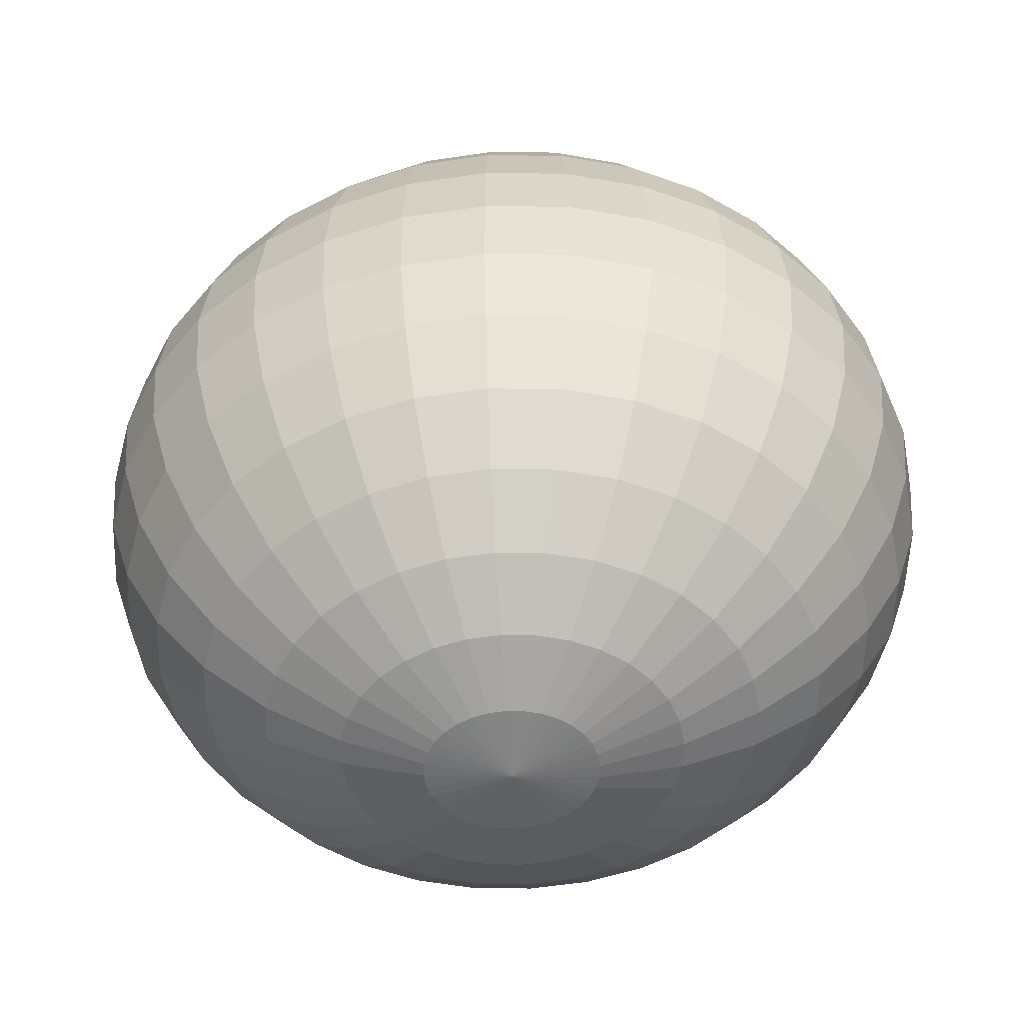
<metadata>
{"format":"obj","ext":"obj","renderer":"f3d","projection":"perspective","resolution":1024,"background":"white","views":[{"elev":-55.1,"azim":4.2,"up":"+Y"}]}
</metadata>
<code>
o Sphere.001
v 0.4582 0.5202 0.2792
v 0.4582 0.578 0.2743
v 0.5152 0.578 0.2792
v 0.5141 0.5202 0.284
v 0.4582 0.8517 0.4312
v 0.4582 0.8685 0.4788
v 0.4693 0.8685 0.4798
v 0.48 0.8517 0.433
v 0.4582 0.4646 0.2936
v 0.5108 0.4646 0.2981
v 0.4582 0.8243 0.3872
v 0.4898 0.8243 0.3899
v 0.4582 0.4133 0.3171
v 0.5056 0.4133 0.3212
v 0.4582 0.7875 0.3487
v 0.4985 0.7875 0.3522
v 0.4582 0.3684 0.3487
v 0.4985 0.3684 0.3522
v 0.4582 0.7426 0.3171
v 0.5056 0.7426 0.3212
v 0.4582 0.3316 0.3872
v 0.4898 0.3316 0.3899
v 0.4582 0.6913 0.2936
v 0.5108 0.6913 0.2981
v 0.4582 0.3042 0.4312
v 0.48 0.3042 0.433
v 0.4582 0.6358 0.2792
v 0.5141 0.6358 0.284
v 0.4582 0.2874 0.4788
v 0.4693 0.2874 0.4798
v 0.4582 0.8742 0.5284
v 0.4582 0.2817 0.5284
v 0.501 0.3042 0.4386
v 0.48 0.2874 0.4826
v 0.5678 0.6358 0.2981
v 0.5699 0.578 0.2936
v 0.48 0.8685 0.4826
v 0.5678 0.5202 0.2981
v 0.501 0.8517 0.4386
v 0.5614 0.4646 0.3115
v 0.5203 0.8243 0.398
v 0.5511 0.4133 0.3332
v 0.5372 0.7875 0.3624
v 0.5372 0.3684 0.3624
v 0.5511 0.7426 0.3332
v 0.5203 0.3316 0.398
v 0.5614 0.6913 0.3115
v 0.5931 0.4133 0.3527
v 0.5729 0.3684 0.379
v 0.5729 0.7875 0.379
v 0.5931 0.7426 0.3527
v 0.5483 0.3316 0.411
v 0.608 0.6913 0.3332
v 0.5203 0.3042 0.4476
v 0.6173 0.6358 0.3212
v 0.4898 0.2874 0.4872
v 0.6204 0.578 0.3171
v 0.4898 0.8685 0.4872
v 0.6173 0.5202 0.3212
v 0.5203 0.8517 0.4476
v 0.608 0.4646 0.3332
v 0.5483 0.8243 0.411
v 0.4985 0.8685 0.4934
v 0.4985 0.2874 0.4934
v 0.6646 0.578 0.3487
v 0.6607 0.5202 0.3522
v 0.5372 0.8517 0.4596
v 0.6489 0.4646 0.3624
v 0.5729 0.8243 0.4286
v 0.6298 0.4133 0.379
v 0.6042 0.7875 0.4014
v 0.6042 0.3684 0.4014
v 0.6298 0.7426 0.379
v 0.5729 0.3316 0.4286
v 0.6489 0.6913 0.3624
v 0.5372 0.3042 0.4596
v 0.6607 0.6358 0.3522
v 0.6298 0.7875 0.4286
v 0.66 0.7426 0.411
v 0.6298 0.3684 0.4286
v 0.5931 0.3316 0.45
v 0.6825 0.6913 0.398
v 0.5511 0.3042 0.4744
v 0.6963 0.6358 0.3899
v 0.5056 0.2874 0.5009
v 0.7009 0.578 0.3872
v 0.5056 0.8685 0.5009
v 0.6963 0.5202 0.3899
v 0.5511 0.8517 0.4744
v 0.6825 0.4646 0.398
v 0.5931 0.8243 0.45
v 0.66 0.4133 0.411
v 0.7279 0.578 0.4312
v 0.7227 0.5202 0.433
v 0.5108 0.8685 0.5094
v 0.5614 0.8517 0.4912
v 0.7074 0.4646 0.4386
v 0.608 0.8243 0.4744
v 0.6825 0.4133 0.4476
v 0.6489 0.7875 0.4596
v 0.6489 0.3684 0.4596
v 0.6825 0.7426 0.4476
v 0.608 0.3316 0.4744
v 0.7074 0.6913 0.4386
v 0.5614 0.3042 0.4912
v 0.7227 0.6358 0.433
v 0.5108 0.2874 0.5094
v 0.6607 0.3684 0.4934
v 0.6173 0.3316 0.5009
v 0.6963 0.7426 0.4872
v 0.7227 0.6913 0.4826
v 0.5678 0.3042 0.5094
v 0.739 0.6358 0.4798
v 0.5141 0.2874 0.5187
v 0.7445 0.578 0.4788
v 0.5141 0.8685 0.5187
v 0.739 0.5202 0.4798
v 0.5678 0.8517 0.5094
v 0.7227 0.4646 0.4826
v 0.6173 0.8243 0.5009
v 0.6963 0.4133 0.4872
v 0.6607 0.7875 0.4934
v 0.5152 0.8685 0.5284
v 0.5699 0.8517 0.5284
v 0.7445 0.5202 0.5284
v 0.7279 0.4646 0.5284
v 0.6204 0.8243 0.5284
v 0.7009 0.4133 0.5284
v 0.6646 0.7875 0.5284
v 0.6646 0.3684 0.5284
v 0.7009 0.7426 0.5284
v 0.6204 0.3316 0.5284
v 0.7279 0.6913 0.5284
v 0.5699 0.3042 0.5284
v 0.7445 0.6358 0.5284
v 0.5152 0.2874 0.5284
v 0.7501 0.578 0.5284
v 0.6963 0.7426 0.5696
v 0.7227 0.6913 0.5742
v 0.6173 0.3316 0.556
v 0.5678 0.3042 0.5474
v 0.739 0.6358 0.577
v 0.5141 0.2874 0.5381
v 0.7445 0.578 0.578
v 0.5141 0.8685 0.5381
v 0.739 0.5202 0.577
v 0.5678 0.8517 0.5474
v 0.7227 0.4646 0.5742
v 0.6173 0.8243 0.556
v 0.6963 0.4133 0.5696
v 0.6607 0.7875 0.5635
v 0.6607 0.3684 0.5635
v 0.7227 0.5202 0.6238
v 0.7074 0.4646 0.6183
v 0.5614 0.8517 0.5656
v 0.608 0.8243 0.5824
v 0.6825 0.4133 0.6093
v 0.6489 0.7875 0.5972
v 0.6489 0.3684 0.5972
v 0.6825 0.7426 0.6093
v 0.608 0.3316 0.5824
v 0.7074 0.6913 0.6183
v 0.5614 0.3042 0.5656
v 0.7227 0.6358 0.6238
v 0.5108 0.2874 0.5474
v 0.7279 0.578 0.6257
v 0.5108 0.8685 0.5474
v 0.5931 0.3316 0.6069
v 0.5511 0.3042 0.5824
v 0.6825 0.6913 0.6589
v 0.6963 0.6358 0.6669
v 0.5056 0.2874 0.556
v 0.7009 0.578 0.6696
v 0.5056 0.8685 0.556
v 0.6963 0.5202 0.6669
v 0.5511 0.8517 0.5824
v 0.6825 0.4646 0.6589
v 0.5931 0.8243 0.6069
v 0.66 0.4133 0.6458
v 0.6298 0.7875 0.6282
v 0.6298 0.3684 0.6282
v 0.66 0.7426 0.6458
v 0.6489 0.4646 0.6944
v 0.6298 0.4133 0.6778
v 0.5729 0.8243 0.6282
v 0.6042 0.7875 0.6555
v 0.6042 0.3684 0.6555
v 0.6298 0.7426 0.6778
v 0.5729 0.3316 0.6282
v 0.6489 0.6913 0.6944
v 0.5372 0.3042 0.5972
v 0.6607 0.6358 0.7047
v 0.4985 0.2874 0.5635
v 0.6646 0.578 0.7081
v 0.4985 0.8685 0.5635
v 0.6607 0.5202 0.7047
v 0.5372 0.8517 0.5972
v 0.5203 0.3042 0.6093
v 0.4898 0.2874 0.5696
v 0.6173 0.6358 0.7357
v 0.6204 0.578 0.7397
v 0.4898 0.8685 0.5696
v 0.6173 0.5202 0.7357
v 0.5203 0.8517 0.6093
v 0.608 0.4646 0.7236
v 0.5483 0.8243 0.6458
v 0.5931 0.4133 0.7041
v 0.5729 0.7875 0.6778
v 0.5729 0.3684 0.6778
v 0.5931 0.7426 0.7041
v 0.5483 0.3316 0.6458
v 0.608 0.6913 0.7236
v 0.5203 0.8243 0.6589
v 0.5372 0.7875 0.6944
v 0.5511 0.4133 0.7236
v 0.5372 0.3684 0.6944
v 0.5511 0.7426 0.7236
v 0.5203 0.3316 0.6589
v 0.5614 0.6913 0.7453
v 0.501 0.3042 0.6183
v 0.5678 0.6358 0.7587
v 0.48 0.2874 0.5742
v 0.5699 0.578 0.7632
v 0.48 0.8685 0.5742
v 0.5678 0.5202 0.7587
v 0.501 0.8517 0.6183
v 0.5614 0.4646 0.7453
v 0.5141 0.6358 0.7729
v 0.5152 0.578 0.7777
v 0.4693 0.8685 0.577
v 0.4693 0.2874 0.577
v 0.5141 0.5202 0.7729
v 0.48 0.8517 0.6238
v 0.5108 0.4646 0.7587
v 0.4898 0.8243 0.6669
v 0.5056 0.4133 0.7357
v 0.4985 0.7875 0.7047
v 0.4985 0.3684 0.7047
v 0.5056 0.7426 0.7357
v 0.4898 0.3316 0.6669
v 0.5108 0.6913 0.7587
v 0.48 0.3042 0.6238
v 0.4582 0.4133 0.7397
v 0.4582 0.3684 0.7081
v 0.4582 0.7875 0.7081
v 0.4582 0.7426 0.7397
v 0.4582 0.3316 0.6696
v 0.4582 0.6913 0.7632
v 0.4582 0.3042 0.6257
v 0.4582 0.6358 0.7777
v 0.4582 0.2874 0.578
v 0.4582 0.578 0.7825
v 0.4582 0.8685 0.578
v 0.4582 0.5202 0.7777
v 0.4582 0.8517 0.6257
v 0.4582 0.4646 0.7632
v 0.4582 0.8243 0.6696
v 0.4471 0.8685 0.577
v 0.4471 0.2874 0.577
v 0.4013 0.578 0.7777
v 0.4024 0.5202 0.7729
v 0.4364 0.8517 0.6238
v 0.4056 0.4646 0.7587
v 0.4266 0.8243 0.6669
v 0.4109 0.4133 0.7357
v 0.4179 0.7875 0.7047
v 0.4179 0.3684 0.7047
v 0.4109 0.7426 0.7357
v 0.4266 0.3316 0.6669
v 0.4056 0.6913 0.7587
v 0.4364 0.3042 0.6238
v 0.4024 0.6358 0.7729
v 0.3792 0.7875 0.6944
v 0.3653 0.7426 0.7236
v 0.3792 0.3684 0.6944
v 0.3961 0.3316 0.6589
v 0.355 0.6913 0.7453
v 0.4155 0.3042 0.6183
v 0.3486 0.6358 0.7587
v 0.4364 0.2874 0.5742
v 0.3465 0.578 0.7632
v 0.4364 0.8685 0.5742
v 0.3486 0.5202 0.7587
v 0.4155 0.8517 0.6183
v 0.355 0.4646 0.7453
v 0.3961 0.8243 0.6589
v 0.3653 0.4133 0.7236
v 0.296 0.578 0.7397
v 0.2991 0.5202 0.7357
v 0.4266 0.8685 0.5696
v 0.3961 0.8517 0.6093
v 0.3084 0.4646 0.7236
v 0.3681 0.8243 0.6458
v 0.3234 0.4133 0.7041
v 0.3435 0.7875 0.6778
v 0.3435 0.3684 0.6778
v 0.3234 0.7426 0.7041
v 0.3681 0.3316 0.6458
v 0.3084 0.6913 0.7236
v 0.3961 0.3042 0.6093
v 0.2991 0.6358 0.7357
v 0.4266 0.2874 0.5696
v 0.3123 0.3684 0.6555
v 0.3435 0.3316 0.6282
v 0.2866 0.7426 0.6778
v 0.2675 0.6913 0.6944
v 0.3792 0.3042 0.5972
v 0.2558 0.6358 0.7047
v 0.4179 0.2874 0.5635
v 0.2518 0.578 0.7081
v 0.4179 0.8685 0.5635
v 0.2558 0.5202 0.7047
v 0.3792 0.8517 0.5972
v 0.2675 0.4646 0.6944
v 0.3435 0.8243 0.6282
v 0.2866 0.4133 0.6778
v 0.3123 0.7875 0.6555
v 0.2202 0.5202 0.6669
v 0.234 0.4646 0.6589
v 0.3653 0.8517 0.5824
v 0.3234 0.8243 0.6069
v 0.2564 0.4133 0.6458
v 0.2866 0.7875 0.6282
v 0.2866 0.3684 0.6282
v 0.2564 0.7426 0.6458
v 0.3234 0.3316 0.6069
v 0.234 0.6913 0.6589
v 0.3653 0.3042 0.5824
v 0.2202 0.6358 0.6669
v 0.4109 0.2874 0.556
v 0.2155 0.578 0.6696
v 0.4109 0.8685 0.556
v 0.3084 0.3316 0.5824
v 0.355 0.3042 0.5656
v 0.209 0.6913 0.6183
v 0.1937 0.6358 0.6238
v 0.4056 0.2874 0.5474
v 0.1885 0.578 0.6257
v 0.4056 0.8685 0.5474
v 0.1937 0.5202 0.6238
v 0.355 0.8517 0.5656
v 0.209 0.4646 0.6183
v 0.3084 0.8243 0.5824
v 0.234 0.4133 0.6093
v 0.2675 0.7875 0.5972
v 0.2675 0.3684 0.5972
v 0.234 0.7426 0.6093
v 0.3486 0.8517 0.5474
v 0.2991 0.8243 0.556
v 0.1937 0.4646 0.5742
v 0.2202 0.4133 0.5696
v 0.2558 0.7875 0.5635
v 0.2558 0.3684 0.5635
v 0.2202 0.7426 0.5696
v 0.2991 0.3316 0.556
v 0.1937 0.6913 0.5742
v 0.3486 0.3042 0.5474
v 0.1774 0.6358 0.577
v 0.4024 0.2874 0.5381
v 0.1719 0.578 0.578
v 0.4024 0.8685 0.5381
v 0.1774 0.5202 0.577
v 0.1885 0.6913 0.5284
v 0.1719 0.6358 0.5284
v 0.3465 0.3042 0.5284
v 0.4013 0.2874 0.5284
v 0.1663 0.578 0.5284
v 0.4013 0.8685 0.5284
v 0.1719 0.5202 0.5284
v 0.3465 0.8517 0.5284
v 0.1885 0.4646 0.5284
v 0.296 0.8243 0.5284
v 0.2155 0.4133 0.5284
v 0.2518 0.7875 0.5284
v 0.2518 0.3684 0.5284
v 0.2155 0.7426 0.5284
v 0.296 0.3316 0.5284
v 0.1937 0.4646 0.4826
v 0.2202 0.4133 0.4872
v 0.2991 0.8243 0.5009
v 0.2558 0.7875 0.4934
v 0.2558 0.3684 0.4934
v 0.2202 0.7426 0.4872
v 0.2991 0.3316 0.5009
v 0.1937 0.6913 0.4826
v 0.3486 0.3042 0.5094
v 0.1774 0.6358 0.4798
v 0.4024 0.2874 0.5187
v 0.1719 0.578 0.4788
v 0.4024 0.8685 0.5187
v 0.1774 0.5202 0.4798
v 0.3486 0.8517 0.5094
v 0.355 0.3042 0.4912
v 0.4056 0.2874 0.5094
v 0.1937 0.6358 0.433
v 0.1885 0.578 0.4312
v 0.4056 0.8685 0.5094
v 0.1937 0.5202 0.433
v 0.355 0.8517 0.4912
v 0.209 0.4646 0.4386
v 0.3084 0.8243 0.4744
v 0.234 0.4133 0.4476
v 0.2675 0.7875 0.4596
v 0.2675 0.3684 0.4596
v 0.234 0.7426 0.4476
v 0.3084 0.3316 0.4744
v 0.209 0.6913 0.4386
v 0.3234 0.8243 0.45
v 0.2866 0.7875 0.4286
v 0.2564 0.4133 0.411
v 0.2866 0.3684 0.4286
v 0.2564 0.7426 0.411
v 0.3234 0.3316 0.45
v 0.234 0.6913 0.398
v 0.3653 0.3042 0.4744
v 0.2202 0.6358 0.3899
v 0.4109 0.2874 0.5009
v 0.2155 0.578 0.3872
v 0.4109 0.8685 0.5009
v 0.2202 0.5202 0.3899
v 0.3653 0.8517 0.4744
v 0.234 0.4646 0.398
v 0.2558 0.6358 0.3522
v 0.2518 0.578 0.3487
v 0.4179 0.8685 0.4934
v 0.4179 0.2874 0.4934
v 0.2558 0.5202 0.3522
v 0.3792 0.8517 0.4596
v 0.2675 0.4646 0.3624
v 0.3435 0.8243 0.4286
v 0.2866 0.4133 0.379
v 0.3123 0.7875 0.4014
v 0.3123 0.3684 0.4014
v 0.2866 0.7426 0.379
v 0.3435 0.3316 0.4286
v 0.2675 0.6913 0.3624
v 0.3792 0.3042 0.4596
v 0.3234 0.4133 0.3527
v 0.3435 0.3684 0.379
v 0.3435 0.7875 0.379
v 0.3234 0.7426 0.3527
v 0.3681 0.3316 0.411
v 0.3084 0.6913 0.3332
v 0.3961 0.3042 0.4476
v 0.2991 0.6358 0.3212
v 0.4266 0.2874 0.4872
v 0.296 0.578 0.3171
v 0.4266 0.8685 0.4872
v 0.2991 0.5202 0.3212
v 0.3961 0.8517 0.4476
v 0.3084 0.4646 0.3332
v 0.3681 0.8243 0.411
v 0.4364 0.2874 0.4826
v 0.3465 0.578 0.2936
v 0.3486 0.5202 0.2981
v 0.4364 0.8685 0.4826
v 0.4155 0.8517 0.4386
v 0.355 0.4646 0.3115
v 0.3961 0.8243 0.398
v 0.3653 0.4133 0.3332
v 0.3792 0.7875 0.3624
v 0.3792 0.3684 0.3624
v 0.3653 0.7426 0.3332
v 0.3961 0.3316 0.398
v 0.355 0.6913 0.3115
v 0.4155 0.3042 0.4386
v 0.3486 0.6358 0.2981
v 0.4179 0.3684 0.3522
v 0.4266 0.3316 0.3899
v 0.4109 0.7426 0.3212
v 0.4056 0.6913 0.2981
v 0.4364 0.3042 0.433
v 0.4024 0.6358 0.284
v 0.4471 0.2874 0.4798
v 0.4013 0.578 0.2792
v 0.4471 0.8685 0.4798
v 0.4024 0.5202 0.284
v 0.4364 0.8517 0.433
v 0.4056 0.4646 0.2981
v 0.4266 0.8243 0.3899
v 0.4109 0.4133 0.3212
v 0.4179 0.7875 0.3522
f 1 2 3 4
f 5 6 7 8
f 9 1 4 10
f 11 5 8 12
f 13 9 10 14
f 15 11 12 16
f 17 13 14 18
f 19 15 16 20
f 21 17 18 22
f 23 19 20 24
f 25 21 22 26
f 27 23 24 28
f 29 25 26 30
f 2 27 28 3
f 6 31 7
f 32 29 30
f 30 26 33 34
f 3 28 35 36
f 7 31 37
f 32 30 34
f 4 3 36 38
f 8 7 37 39
f 10 4 38 40
f 12 8 39 41
f 14 10 40 42
f 16 12 41 43
f 18 14 42 44
f 20 16 43 45
f 22 18 44 46
f 24 20 45 47
f 26 22 46 33
f 28 24 47 35
f 44 42 48 49
f 45 43 50 51
f 46 44 49 52
f 47 45 51 53
f 33 46 52 54
f 35 47 53 55
f 34 33 54 56
f 36 35 55 57
f 37 31 58
f 32 34 56
f 38 36 57 59
f 39 37 58 60
f 40 38 59 61
f 41 39 60 62
f 42 40 61 48
f 43 41 62 50
f 58 31 63
f 32 56 64
f 59 57 65 66
f 60 58 63 67
f 61 59 66 68
f 62 60 67 69
f 48 61 68 70
f 50 62 69 71
f 49 48 70 72
f 51 50 71 73
f 52 49 72 74
f 53 51 73 75
f 54 52 74 76
f 55 53 75 77
f 56 54 76 64
f 57 55 77 65
f 73 71 78 79
f 74 72 80 81
f 75 73 79 82
f 76 74 81 83
f 77 75 82 84
f 64 76 83 85
f 65 77 84 86
f 63 31 87
f 32 64 85
f 66 65 86 88
f 67 63 87 89
f 68 66 88 90
f 69 67 89 91
f 70 68 90 92
f 71 69 91 78
f 72 70 92 80
f 88 86 93 94
f 89 87 95 96
f 90 88 94 97
f 91 89 96 98
f 92 90 97 99
f 78 91 98 100
f 80 92 99 101
f 79 78 100 102
f 81 80 101 103
f 82 79 102 104
f 83 81 103 105
f 84 82 104 106
f 85 83 105 107
f 86 84 106 93
f 87 31 95
f 32 85 107
f 103 101 108 109
f 104 102 110 111
f 105 103 109 112
f 106 104 111 113
f 107 105 112 114
f 93 106 113 115
f 95 31 116
f 32 107 114
f 94 93 115 117
f 96 95 116 118
f 97 94 117 119
f 98 96 118 120
f 99 97 119 121
f 100 98 120 122
f 101 99 121 108
f 102 100 122 110
f 118 116 123 124
f 119 117 125 126
f 120 118 124 127
f 121 119 126 128
f 122 120 127 129
f 108 121 128 130
f 110 122 129 131
f 109 108 130 132
f 111 110 131 133
f 112 109 132 134
f 113 111 133 135
f 114 112 134 136
f 115 113 135 137
f 116 31 123
f 32 114 136
f 117 115 137 125
f 133 131 138 139
f 134 132 140 141
f 135 133 139 142
f 136 134 141 143
f 137 135 142 144
f 123 31 145
f 32 136 143
f 125 137 144 146
f 124 123 145 147
f 126 125 146 148
f 127 124 147 149
f 128 126 148 150
f 129 127 149 151
f 130 128 150 152
f 131 129 151 138
f 132 130 152 140
f 148 146 153 154
f 149 147 155 156
f 150 148 154 157
f 151 149 156 158
f 152 150 157 159
f 138 151 158 160
f 140 152 159 161
f 139 138 160 162
f 141 140 161 163
f 142 139 162 164
f 143 141 163 165
f 144 142 164 166
f 145 31 167
f 32 143 165
f 146 144 166 153
f 147 145 167 155
f 163 161 168 169
f 164 162 170 171
f 165 163 169 172
f 166 164 171 173
f 167 31 174
f 32 165 172
f 153 166 173 175
f 155 167 174 176
f 154 153 175 177
f 156 155 176 178
f 157 154 177 179
f 158 156 178 180
f 159 157 179 181
f 160 158 180 182
f 161 159 181 168
f 162 160 182 170
f 179 177 183 184
f 180 178 185 186
f 181 179 184 187
f 182 180 186 188
f 168 181 187 189
f 170 182 188 190
f 169 168 189 191
f 171 170 190 192
f 172 169 191 193
f 173 171 192 194
f 174 31 195
f 32 172 193
f 175 173 194 196
f 176 174 195 197
f 177 175 196 183
f 178 176 197 185
f 193 191 198 199
f 194 192 200 201
f 195 31 202
f 32 193 199
f 196 194 201 203
f 197 195 202 204
f 183 196 203 205
f 185 197 204 206
f 184 183 205 207
f 186 185 206 208
f 187 184 207 209
f 188 186 208 210
f 189 187 209 211
f 190 188 210 212
f 191 189 211 198
f 192 190 212 200
f 208 206 213 214
f 209 207 215 216
f 210 208 214 217
f 211 209 216 218
f 212 210 217 219
f 198 211 218 220
f 200 212 219 221
f 199 198 220 222
f 201 200 221 223
f 202 31 224
f 32 199 222
f 203 201 223 225
f 204 202 224 226
f 205 203 225 227
f 206 204 226 213
f 207 205 227 215
f 223 221 228 229
f 224 31 230
f 32 222 231
f 225 223 229 232
f 226 224 230 233
f 227 225 232 234
f 213 226 233 235
f 215 227 234 236
f 214 213 235 237
f 216 215 236 238
f 217 214 237 239
f 218 216 238 240
f 219 217 239 241
f 220 218 240 242
f 221 219 241 228
f 222 220 242 231
f 238 236 243 244
f 239 237 245 246
f 240 238 244 247
f 241 239 246 248
f 242 240 247 249
f 228 241 248 250
f 231 242 249 251
f 229 228 250 252
f 230 31 253
f 32 231 251
f 232 229 252 254
f 233 230 253 255
f 234 232 254 256
f 235 233 255 257
f 236 234 256 243
f 237 235 257 245
f 253 31 258
f 32 251 259
f 254 252 260 261
f 255 253 258 262
f 256 254 261 263
f 257 255 262 264
f 243 256 263 265
f 245 257 264 266
f 244 243 265 267
f 246 245 266 268
f 247 244 267 269
f 248 246 268 270
f 249 247 269 271
f 250 248 270 272
f 251 249 271 259
f 252 250 272 260
f 268 266 273 274
f 269 267 275 276
f 270 268 274 277
f 271 269 276 278
f 272 270 277 279
f 259 271 278 280
f 260 272 279 281
f 258 31 282
f 32 259 280
f 261 260 281 283
f 262 258 282 284
f 263 261 283 285
f 264 262 284 286
f 265 263 285 287
f 266 264 286 273
f 267 265 287 275
f 283 281 288 289
f 284 282 290 291
f 285 283 289 292
f 286 284 291 293
f 287 285 292 294
f 273 286 293 295
f 275 287 294 296
f 274 273 295 297
f 276 275 296 298
f 277 274 297 299
f 278 276 298 300
f 279 277 299 301
f 280 278 300 302
f 281 279 301 288
f 282 31 290
f 32 280 302
f 298 296 303 304
f 299 297 305 306
f 300 298 304 307
f 301 299 306 308
f 302 300 307 309
f 288 301 308 310
f 290 31 311
f 32 302 309
f 289 288 310 312
f 291 290 311 313
f 292 289 312 314
f 293 291 313 315
f 294 292 314 316
f 295 293 315 317
f 296 294 316 303
f 297 295 317 305
f 314 312 318 319
f 315 313 320 321
f 316 314 319 322
f 317 315 321 323
f 303 316 322 324
f 305 317 323 325
f 304 303 324 326
f 306 305 325 327
f 307 304 326 328
f 308 306 327 329
f 309 307 328 330
f 310 308 329 331
f 311 31 332
f 32 309 330
f 312 310 331 318
f 313 311 332 320
f 328 326 333 334
f 329 327 335 336
f 330 328 334 337
f 331 329 336 338
f 332 31 339
f 32 330 337
f 318 331 338 340
f 320 332 339 341
f 319 318 340 342
f 321 320 341 343
f 322 319 342 344
f 323 321 343 345
f 324 322 344 346
f 325 323 345 347
f 326 324 346 333
f 327 325 347 335
f 343 341 348 349
f 344 342 350 351
f 345 343 349 352
f 346 344 351 353
f 347 345 352 354
f 333 346 353 355
f 335 347 354 356
f 334 333 355 357
f 336 335 356 358
f 337 334 357 359
f 338 336 358 360
f 339 31 361
f 32 337 359
f 340 338 360 362
f 341 339 361 348
f 342 340 362 350
f 358 356 363 364
f 359 357 365 366
f 360 358 364 367
f 361 31 368
f 32 359 366
f 362 360 367 369
f 348 361 368 370
f 350 362 369 371
f 349 348 370 372
f 351 350 371 373
f 352 349 372 374
f 353 351 373 375
f 354 352 374 376
f 355 353 375 377
f 356 354 376 363
f 357 355 377 365
f 373 371 378 379
f 374 372 380 381
f 375 373 379 382
f 376 374 381 383
f 377 375 382 384
f 363 376 383 385
f 365 377 384 386
f 364 363 385 387
f 366 365 386 388
f 367 364 387 389
f 368 31 390
f 32 366 388
f 369 367 389 391
f 370 368 390 392
f 371 369 391 378
f 372 370 392 380
f 388 386 393 394
f 389 387 395 396
f 390 31 397
f 32 388 394
f 391 389 396 398
f 392 390 397 399
f 378 391 398 400
f 380 392 399 401
f 379 378 400 402
f 381 380 401 403
f 382 379 402 404
f 383 381 403 405
f 384 382 404 406
f 385 383 405 407
f 386 384 406 393
f 387 385 407 395
f 403 401 408 409
f 404 402 410 411
f 405 403 409 412
f 406 404 411 413
f 407 405 412 414
f 393 406 413 415
f 395 407 414 416
f 394 393 415 417
f 396 395 416 418
f 397 31 419
f 32 394 417
f 398 396 418 420
f 399 397 419 421
f 400 398 420 422
f 401 399 421 408
f 402 400 422 410
f 418 416 423 424
f 419 31 425
f 32 417 426
f 420 418 424 427
f 421 419 425 428
f 422 420 427 429
f 408 421 428 430
f 410 422 429 431
f 409 408 430 432
f 411 410 431 433
f 412 409 432 434
f 413 411 433 435
f 414 412 434 436
f 415 413 435 437
f 416 414 436 423
f 417 415 437 426
f 433 431 438 439
f 434 432 440 441
f 435 433 439 442
f 436 434 441 443
f 437 435 442 444
f 423 436 443 445
f 426 437 444 446
f 424 423 445 447
f 425 31 448
f 32 426 446
f 427 424 447 449
f 428 425 448 450
f 429 427 449 451
f 430 428 450 452
f 431 429 451 438
f 432 430 452 440
f 32 446 453
f 449 447 454 455
f 450 448 456 457
f 451 449 455 458
f 452 450 457 459
f 438 451 458 460
f 440 452 459 461
f 439 438 460 462
f 441 440 461 463
f 442 439 462 464
f 443 441 463 465
f 444 442 464 466
f 445 443 465 467
f 446 444 466 453
f 447 445 467 454
f 448 31 456
f 464 462 468 469
f 465 463 470 471
f 466 464 469 472
f 467 465 471 473
f 453 466 472 474
f 454 467 473 475
f 456 31 476
f 32 453 474
f 455 454 475 477
f 457 456 476 478
f 458 455 477 479
f 459 457 478 480
f 460 458 479 481
f 461 459 480 482
f 462 460 481 468
f 463 461 482 470
f 478 476 6 5
f 479 477 1 9
f 480 478 5 11
f 481 479 9 13
f 482 480 11 15
f 468 481 13 17
f 470 482 15 19
f 469 468 17 21
f 471 470 19 23
f 472 469 21 25
f 473 471 23 27
f 474 472 25 29
f 475 473 27 2
f 476 31 6
f 32 474 29
f 477 475 2 1

</code>
